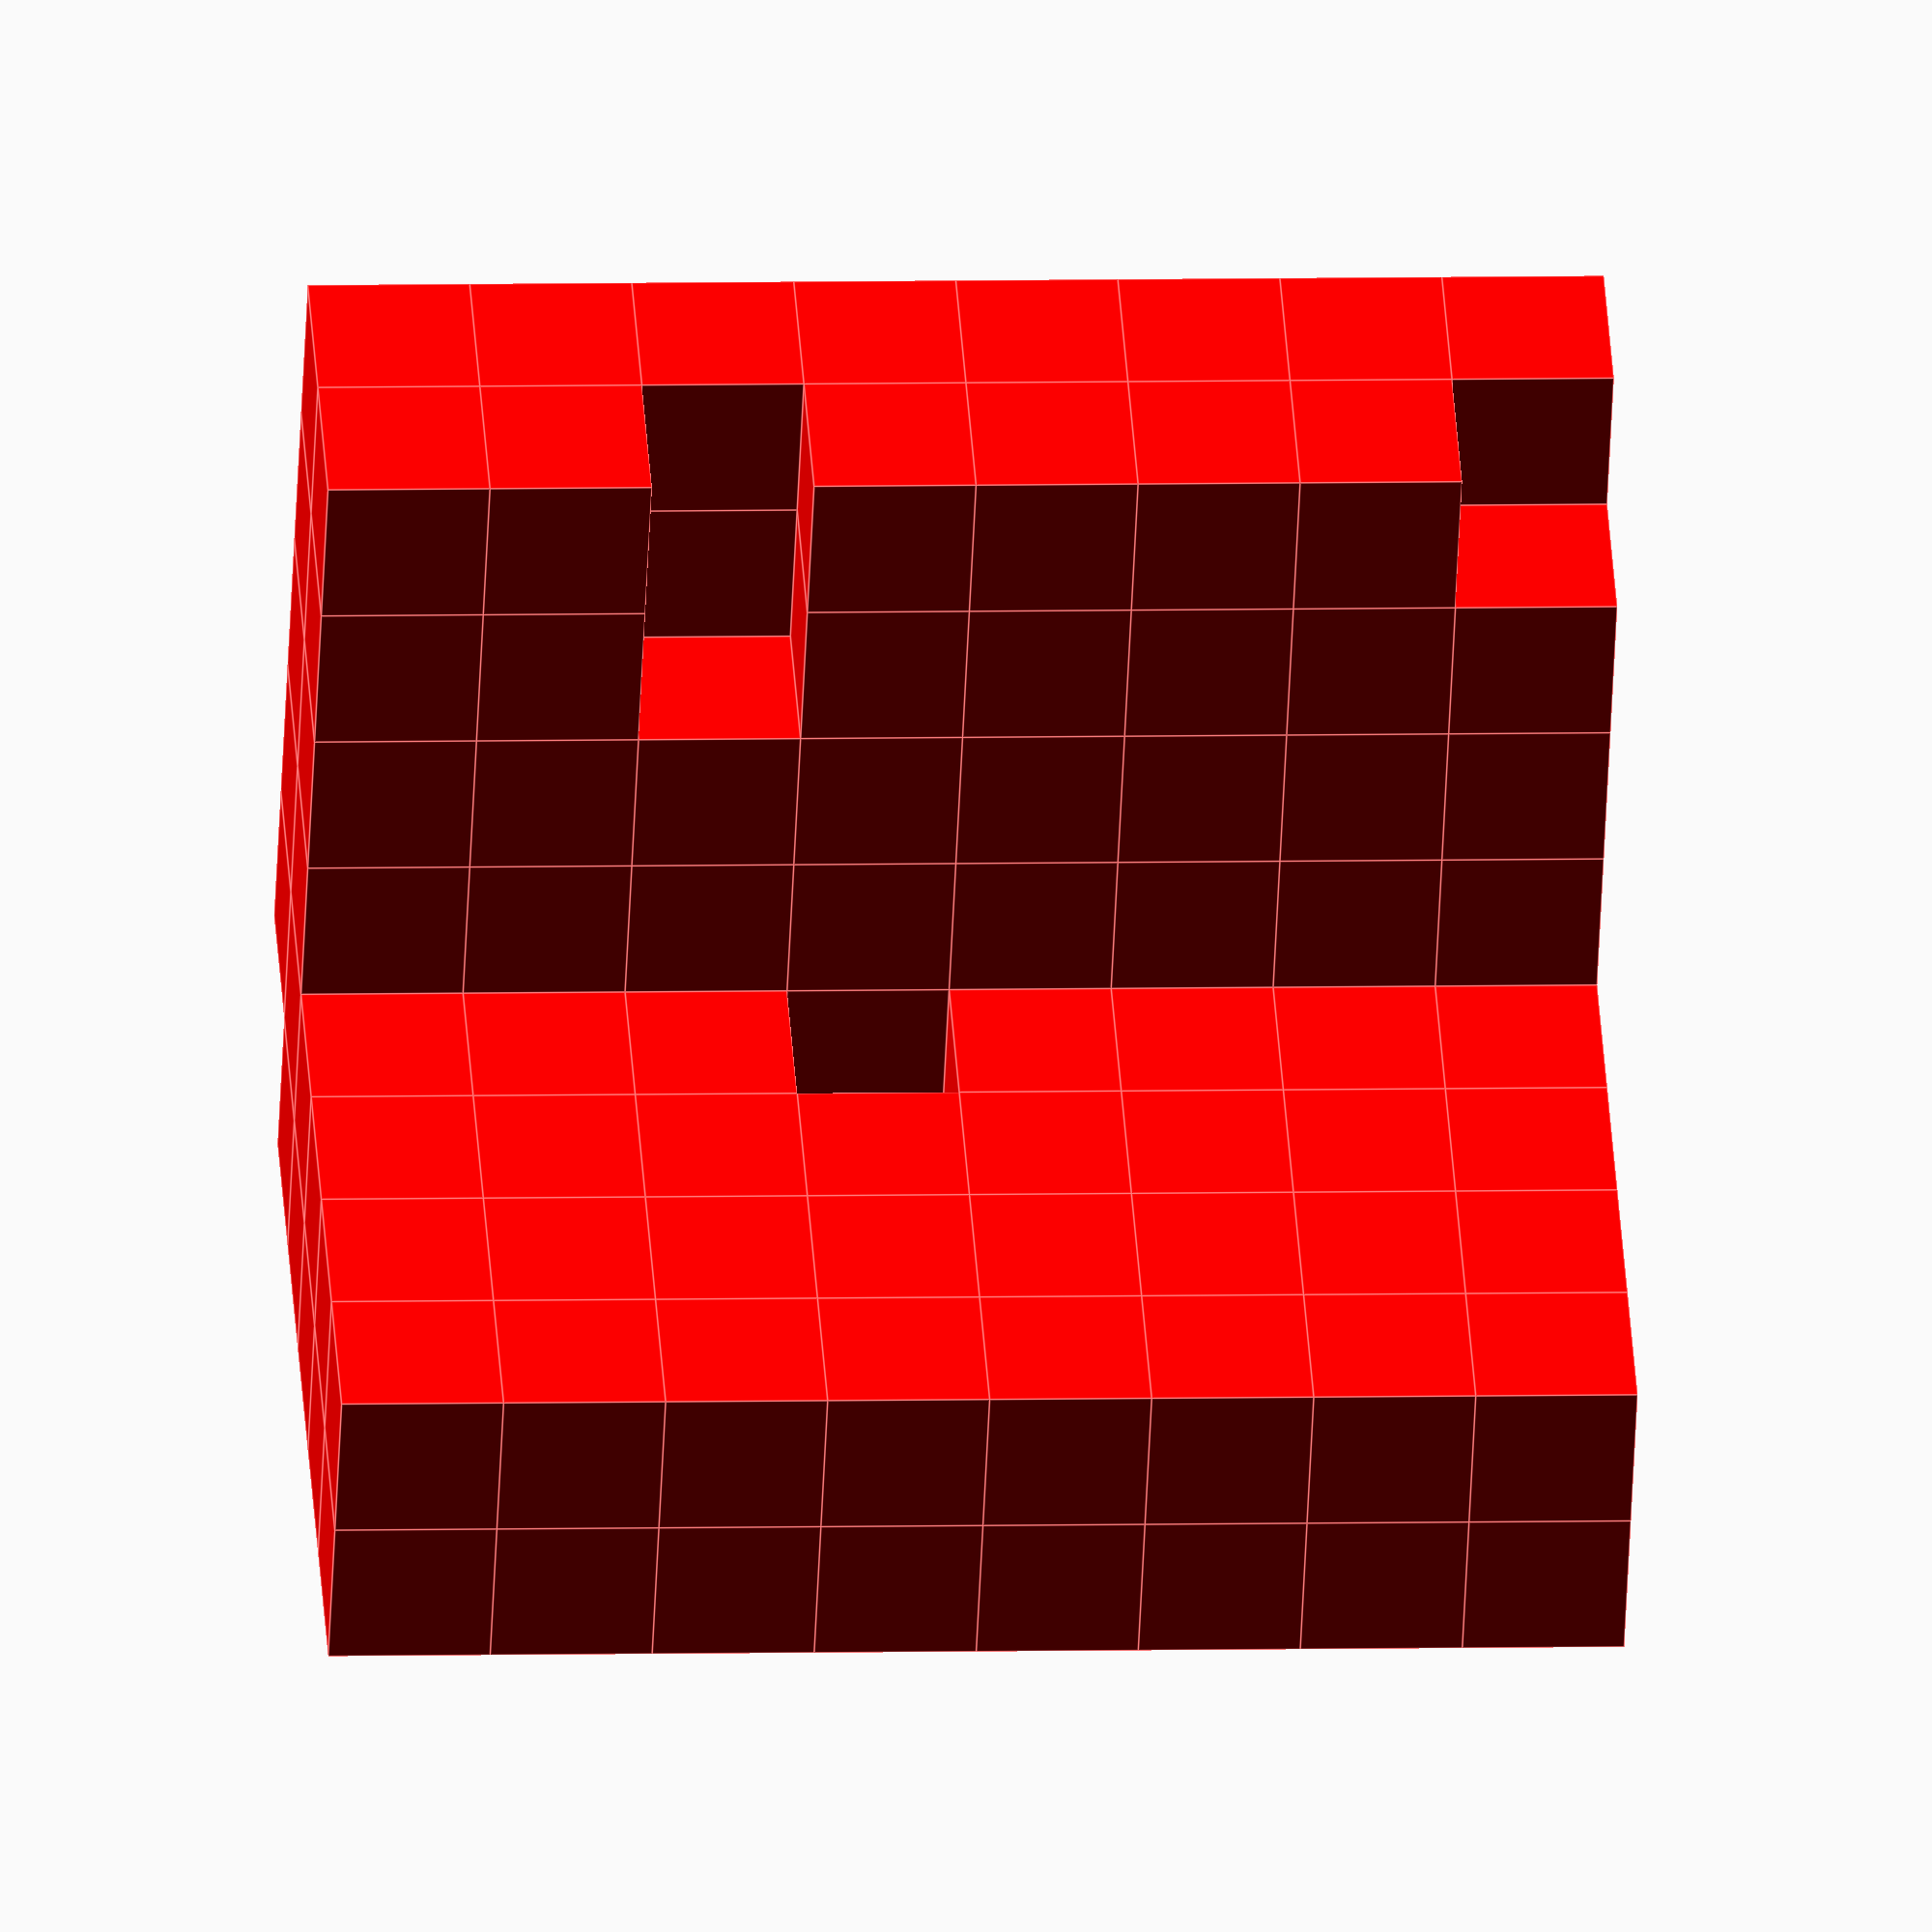
<openscad>

// Create matrix
mr = 	[
[3,3,2],
[3,3,3],
[3,3,4],
[3,3,5],
[3,3,6],
[3,3,7],
[3,3,8],
[3,3,9],
[3,4,3],
[3,4,4],
[3,4,5],
[3,4,6],
[3,4,8],
[3,4,9],
[4,3,2],
[4,3,3],
[4,3,4],
[4,3,5],
[4,3,6],
[4,3,7],
[4,3,8],
[4,3,9],
[4,4,2],
[4,4,3],
[4,4,4],
[4,4,5],
[4,4,6],
[4,4,8],
[4,4,9],
[5,3,3],
[5,3,4],
[5,3,5],
[5,3,6],
[5,3,7],
[5,3,8],
[5,3,9],
[5,4,2],
[5,4,3],
[5,4,4],
[5,4,5],
[5,4,6],
[5,4,7],
[5,4,8],
[5,4,9],
[6,3,2],
[6,3,3],
[6,3,5],
[6,3,6],
[6,3,7],
[6,3,8],
[6,3,9],
[6,4,2],
[6,4,3],
[6,4,4],
[6,4,5],
[6,4,6],
[6,4,7],
[6,4,8],
[6,4,9],
[7,3,2],
[7,3,3],
[7,3,4],
[7,3,5],
[7,3,6],
[7,3,7],
[7,3,8],
[7,3,9],
[7,4,2],
[7,4,3],
[7,4,4],
[7,4,5],
[7,4,6],
[7,4,7],
[7,4,8],
[7,4,9],
[7,5,2],
[7,5,3],
[7,5,4],
[7,5,5],
[7,5,7],
[7,5,8],
[7,5,9],
[7,6,2],
[7,6,3],
[7,6,4],
[7,6,5],
[7,6,6],
[7,6,7],
[7,6,8],
[7,6,9],
[7,7,2],
[7,7,3],
[7,7,4],
[7,7,5],
[7,7,6],
[7,7,7],
[7,7,8],
[7,7,9],
[7,8,2],
[7,8,3],
[7,8,4],
[7,8,5],
[7,8,6],
[7,8,7],
[7,8,8],
[7,8,9],
[8,3,3],
[8,3,4],
[8,3,5],
[8,3,6],
[8,3,7],
[8,3,8],
[8,4,2],
[8,4,3],
[8,4,4],
[8,4,5],
[8,4,6],
[8,4,7],
[8,4,8],
[8,4,9],
[8,5,2],
[8,5,3],
[8,5,4],
[8,5,5],
[8,5,6],
[8,5,7],
[8,5,8],
[8,5,9],
[8,6,2],
[8,6,3],
[8,6,4],
[8,6,5],
[8,6,6],
[8,6,7],
[8,6,9],
[8,7,2],
[8,7,3],
[8,7,4],
[8,7,5],
[8,7,6],
[8,7,7],
[8,7,9],
[8,8,2],
[8,8,3],
[8,8,4],
[8,8,5],
[8,8,6],
[8,8,7],
[8,8,8],
[8,8,9],
		];
// Draw cubes
// Z-axis
for (a =[0:len(mr)-1]){
	color([1,0,0]) translate([mr[a][0], mr[a][1], mr[a][2]])cube([1,1,1]);
			
}

</openscad>
<views>
elev=174.5 azim=303.6 roll=94.3 proj=o view=edges
</views>
